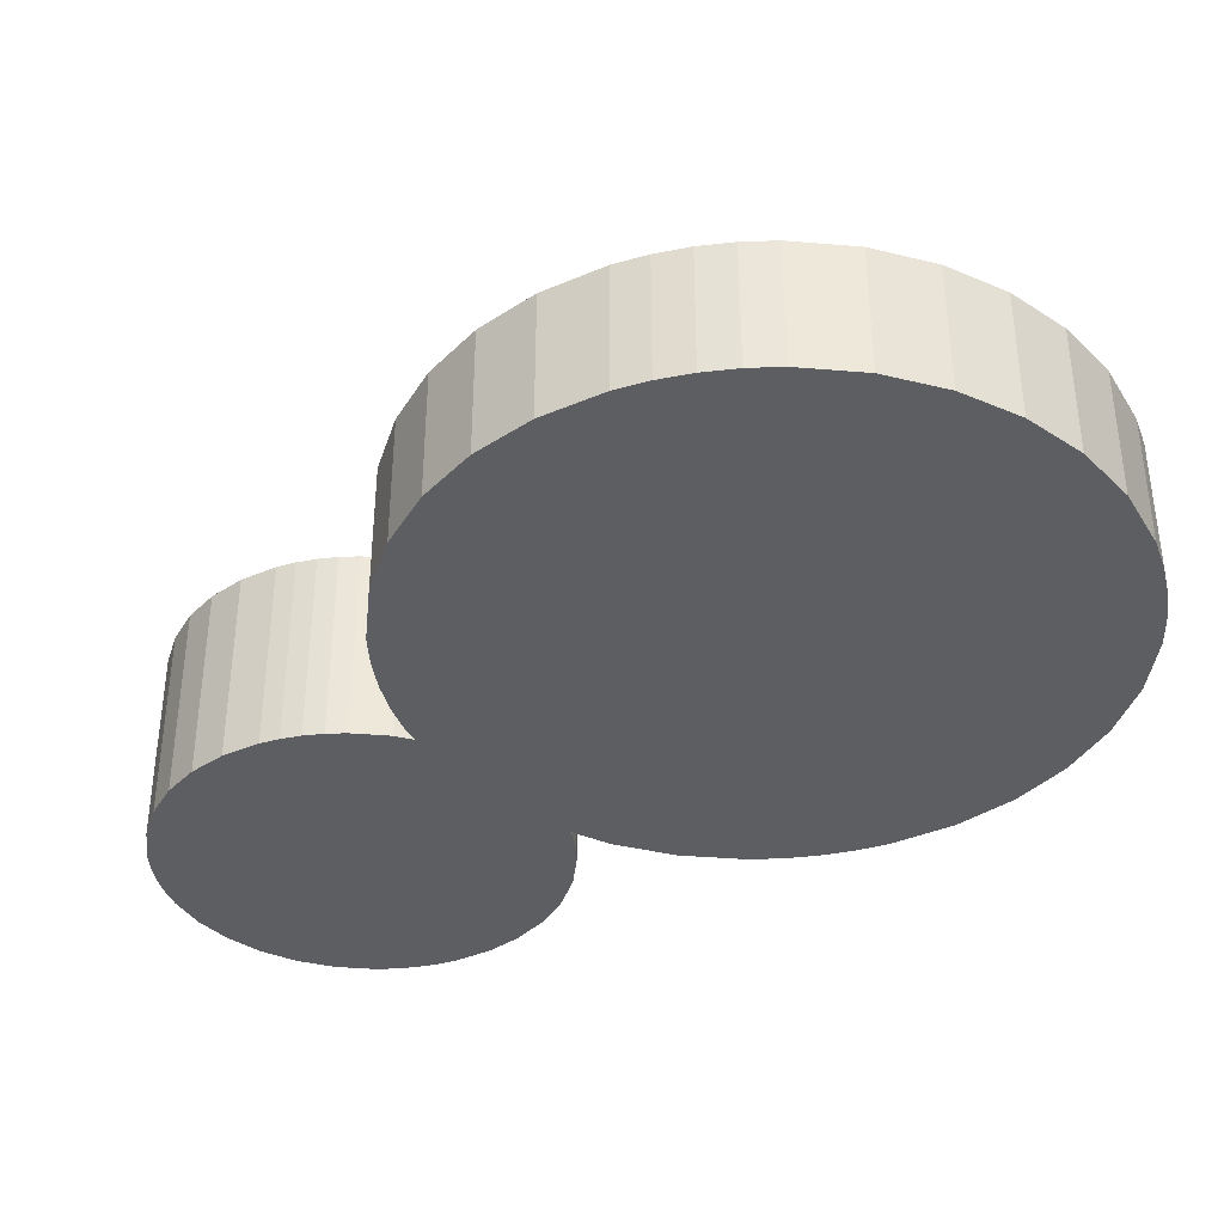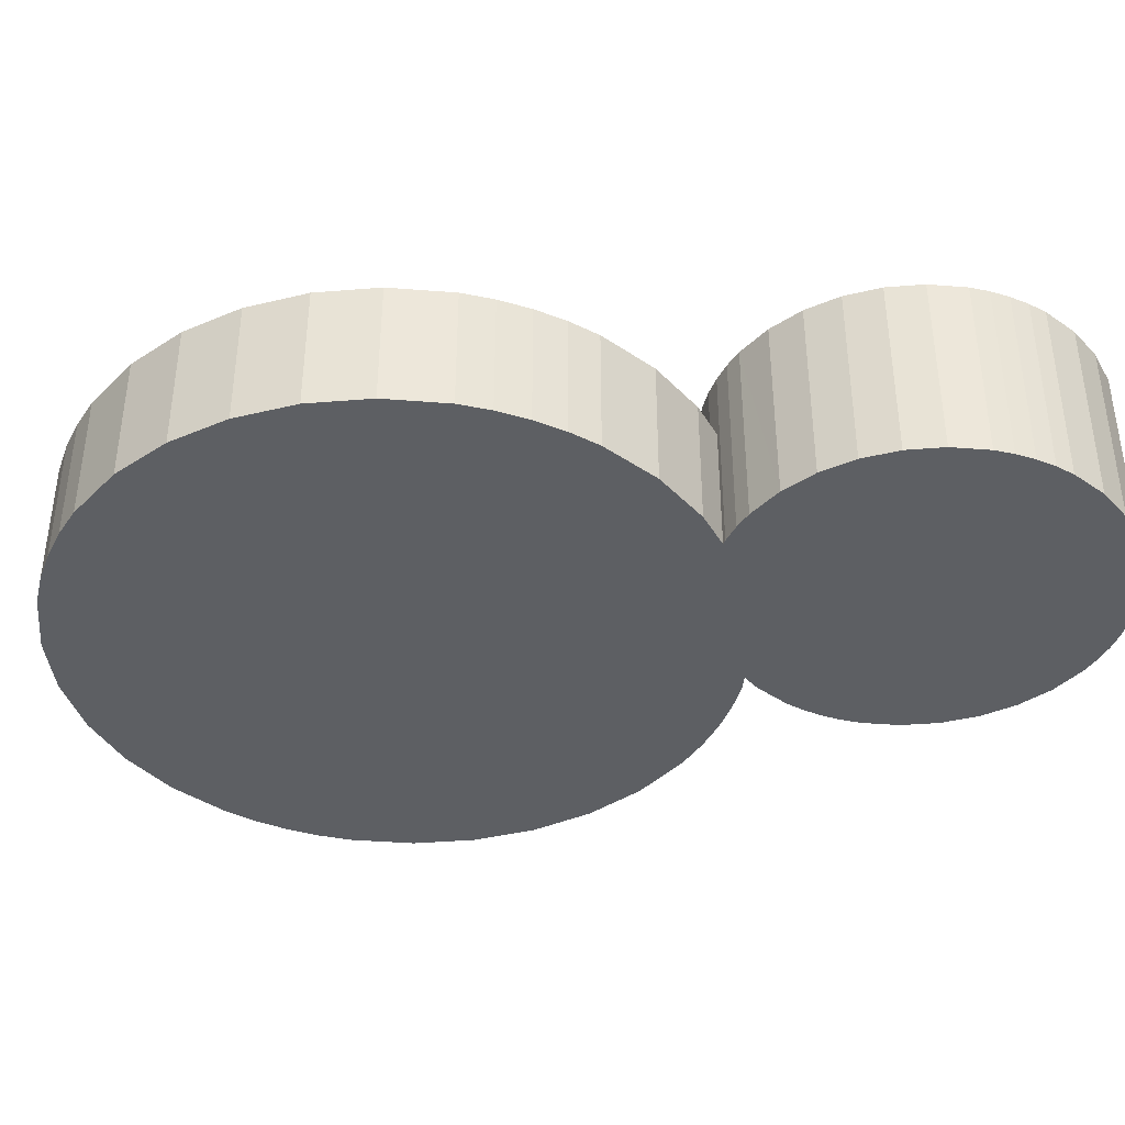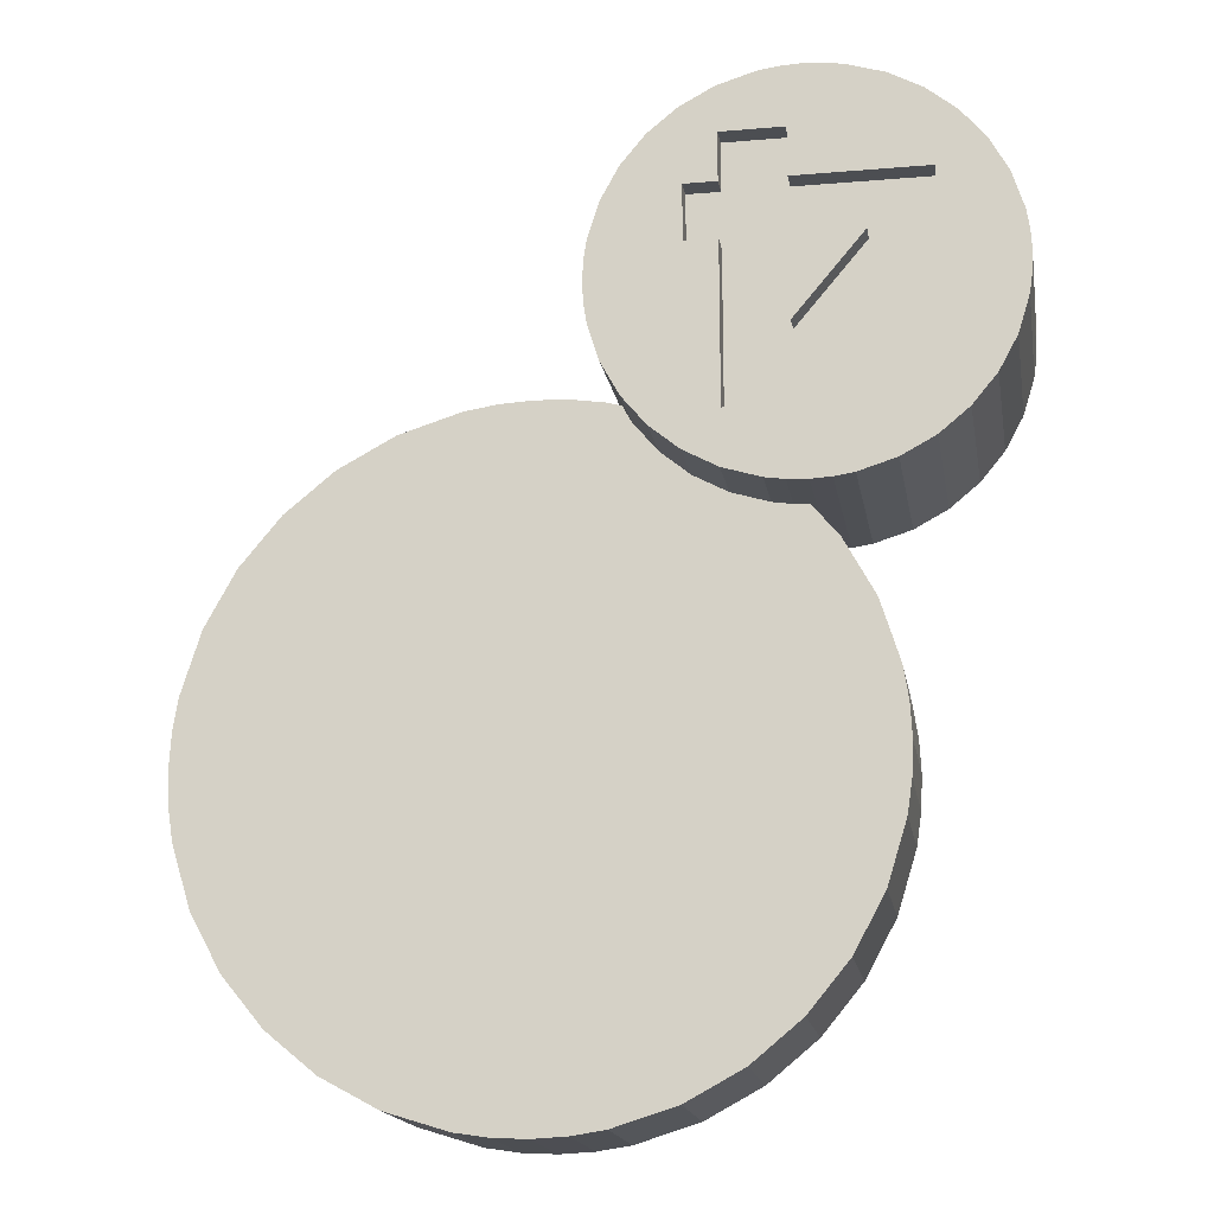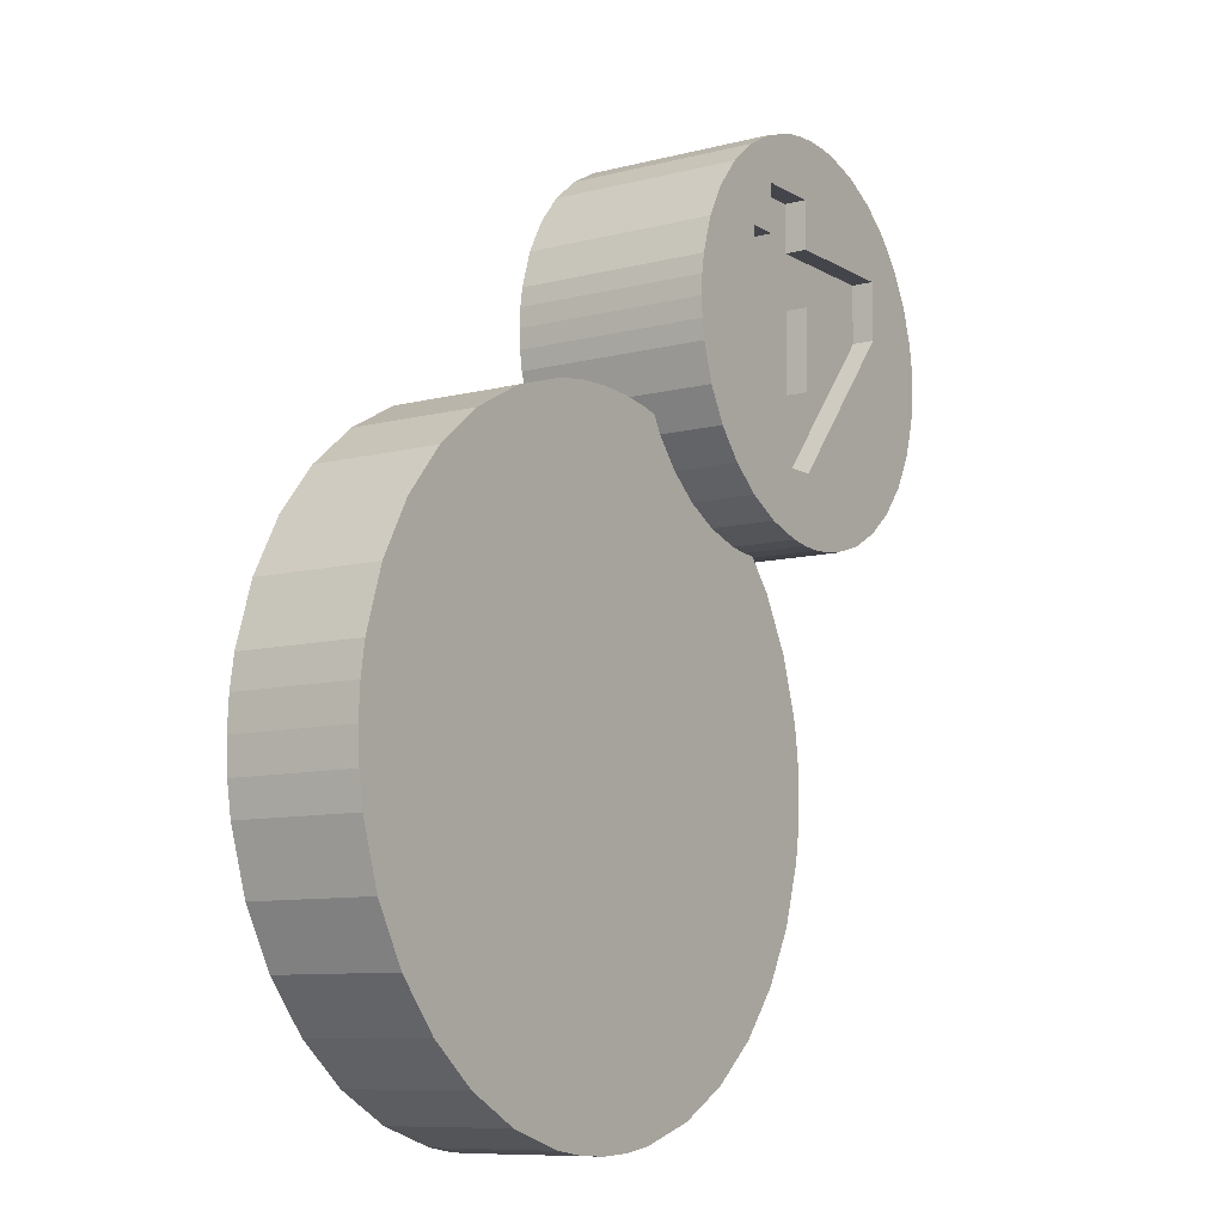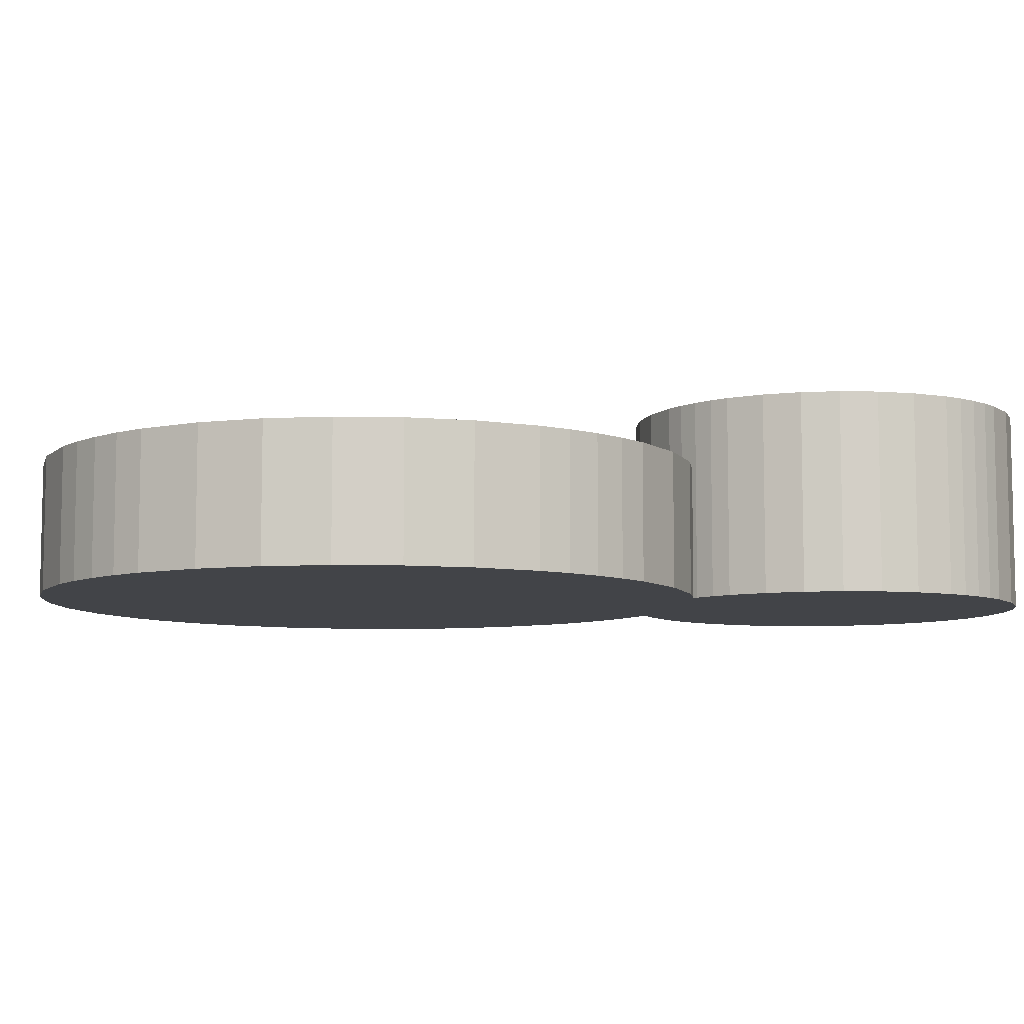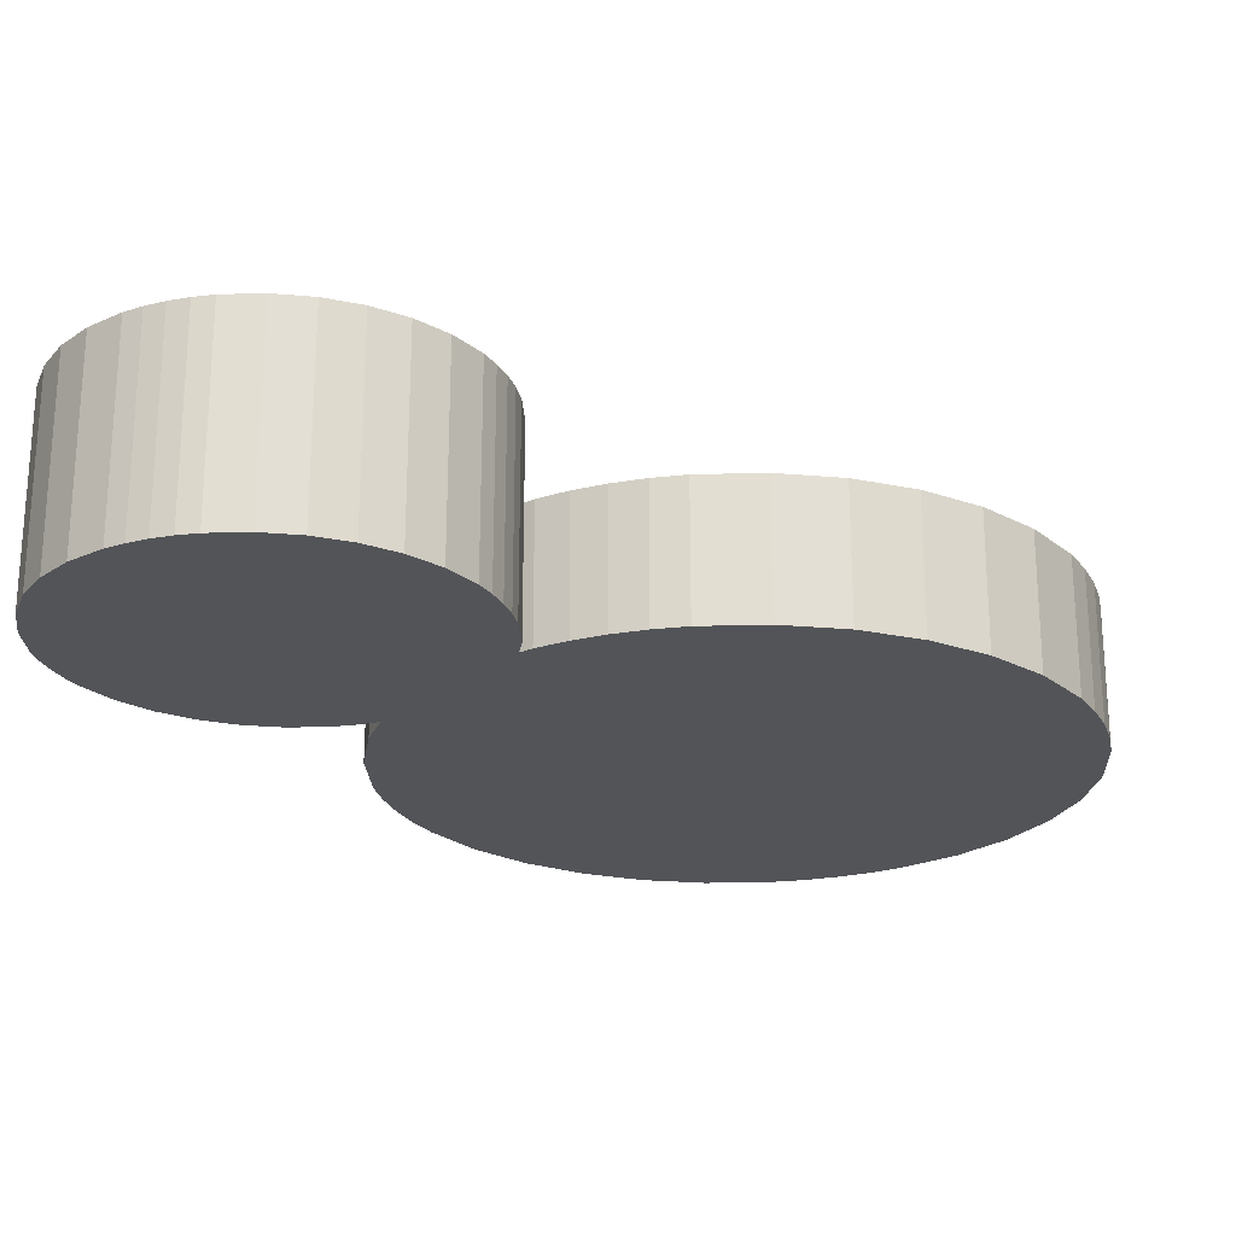
<metadata>
{"format":"obj","ext":"obj","renderer":"f3d","projection":"perspective","resolution":1024,"background":"white","views":[{"elev":-38.2,"azim":101.2,"up":"+Y"},{"elev":-40.0,"azim":-112.8,"up":"+Y"},{"elev":-17.0,"azim":-170.3,"up":"+Z"},{"elev":-9.3,"azim":124.0,"up":"+Z"},{"elev":-7.8,"azim":-132.6,"up":"+Y"},{"elev":-23.2,"azim":19.9,"up":"+Y"}]}
</metadata>
<code>
o Fortress_1
v 0.038 0 7.113
v 0.106 0 6.667
v 0.106 4.5 6.667
v 0.038 4.5 7.113
v 0.038 4.5 5.3
v 0.106 4.5 5.747
v 0.106 0 5.747
v 0.038 0 5.3
v 0.13 0 6.207
v 0.13 4.5 6.207
v -4.83 0 10.68
v -4.83 4.5 10.68
v -5.277 4.5 10.62
v -5.277 0 10.62
v 0.609 3 4.261
v 0.609 0 4.261
v 1.376 0 4.3
v 1.376 3 4.3
v 4.295 0 -10.11
v 2.887 0 -10.55
v 2.887 3 -10.55
v 4.295 3 -10.11
v -8.847 0 6.667
v -8.779 0 7.113
v -8.779 4.5 7.113
v -8.847 4.5 6.667
v -8.517 0 4.455
v -8.779 0 5.3
v -8.779 4.5 5.3
v -8.517 4.5 4.455
v 1.376 3 -10.7
v 1.376 0 -10.7
v 0.609 0 -10.66
v 0.609 3 -10.66
v -3.928 0 2.103
v -4.83 0 1.73
v -4.096 0 1.899
v -4.37 4.5 1.707
v -3.91 4.5 1.73
v -4.249 3 1.713
v -4.249 0 1.713
v -4.37 0 1.707
v -0.224 4.5 7.958
v -0.224 0 7.958
v -2.619 0 10.35
v -2.619 4.5 10.35
v -3.464 4.5 10.62
v -3.464 0 10.62
v 8.286 3 -0.281
v 8.286 0 -0.281
v 8.723 0 -1.689
v 8.723 3 -1.689
v -8.517 0 7.958
v -8.87 0 6.207
v -8.847 0 5.747
v -8.102 0 3.691
v -1.854 0 9.938
v -1.854 4.5 9.938
v -0.224 4.5 4.455
v -0.224 0 4.455
v -3.91 4.5 10.68
v -3.91 0 10.68
v -7.552 0 9.389
v -7.552 0 3.025
v -6.886 0 9.938
v 8.837 0 -2.434
v 8.837 3 -2.434
v -2.66 4.5 6.933
v -2.66 3.998 3.305
v -2.66 3.998 6.933
v -8.102 4.5 8.723
v -8.517 4.5 7.958
v -8.102 0 8.723
v -4.843 0 0.993
v 7.595 0 0.993
v 6.679 0 2.103
v 5.569 0 3.019
v 4.295 0 3.71
v 2.887 0 4.148
v 2.142 0 4.261
v -0.136 0 4.148
v -0.4426 0 4.053
v -1.543 0 3.71
v -2.818 0 3.019
v -7.552 4.5 9.389
v -0.136 3 4.148
v -1.927 3.998 6.933
v -1.927 4.5 6.933
v -2.66 4.5 3.305
v -4.075 3.998 5.075
v -4.075 4.5 5.075
v -4.075 4.5 6.933
v -4.075 3.998 6.933
v -6.886 4.5 9.938
v -6.886 0 2.475
v -5.277 0 1.798
v -6.122 0 2.06
v -5.277 4.5 1.798
v -6.122 4.5 2.06
v -4.37 0 10.71
v -4.37 4.5 10.71
v -6.122 0 10.35
v -6.122 4.5 10.35
v -1.188 0 9.389
v -1.188 4.5 9.389
v -7.552 4.5 3.025
v -7.032 4.5 6.857
v -6.886 4.5 2.475
v -4.83 4.5 1.73
v -2.619 4.5 2.06
v -4.075 4.5 3.305
v -3.464 4.5 1.798
v 8.286 0 -6.119
v 8.286 3 -6.119
v 8.723 3 -4.711
v 8.723 0 -4.711
v -8.102 4.5 3.691
v -0.639 4.5 8.723
v -0.639 0 8.723
v 7.595 0 -7.393
v 7.595 3 -7.393
v -1.854 4.5 2.475
v -1.188 4.5 3.025
v -0.639 4.5 3.691
v -5.638 3.998 6.933
v -4.075 3.998 8.206
v -8.847 4.5 5.747
v -8.87 4.5 6.207
v -2.66 3.998 8.206
v 2.142 3 4.261
v -4.075 3.998 3.305
v 8.837 3 -3.967
v 8.837 0 -3.967
v 2.887 3 4.148
v 4.295 3 3.71
v 8.876 0 -3.2
v 8.876 3 -3.2
v -4.075 4.5 9.31
v -5.638 4.5 6.933
v -1.188 3 3.025
v -0.639 3 3.691
v -7.032 4.5 8.206
v 6.679 0 -8.503
v 6.679 3 -8.503
v -2.66 4.5 8.206
v -2.66 3.998 9.31
v -2.66 4.5 9.31
v 2.142 3 -10.66
v 5.569 3 -9.419
v -3.91 3 1.73
v -7.032 3.998 6.857
v -1.927 4.5 8.206
v -1.927 3.998 8.206
v -7.032 3.998 8.206
v -4.075 4.5 8.206
v -4.075 3.998 9.31
v -3.464 3 1.798
v -1.854 3 2.475
v -2.619 3 2.06
v -1.543 3 -10.11
v -2.818 3 -9.419
v -0.136 3 -10.55
v -3.928 3 -8.503
v -4.843 3 -7.393
v -5.535 3 -6.119
v -5.972 3 -4.711
v -6.085 3 -3.967
v -6.124 3 -3.2
v -6.085 3 -2.434
v -5.972 3 -1.689
v -5.535 3 -0.281
v -4.843 3 0.993
v 7.595 3 0.993
v 6.679 3 2.103
v 5.569 3 3.019
v -0.4426 3 4.053
v -0.136 0 -10.55
v 2.142 0 -10.66
v 5.569 0 -9.419
v -6.085 0 -3.967
v -6.124 0 -3.2
v -5.972 0 -4.711
v -5.535 0 -6.119
v -4.843 0 -7.393
v -3.928 0 -8.503
v -2.818 0 -9.419
v -1.543 0 -10.11
v -6.085 0 -2.434
v -5.535 0 -0.281
v -5.972 0 -1.689
f 1 2 3
f 1 3 4
f 5 6 7
f 5 7 8
f 2 9 10
f 2 10 3
f 11 12 13
f 11 13 14
f 15 16 17
f 15 17 18
f 19 20 21
f 19 21 22
f 23 24 25
f 23 25 26
f 27 28 29
f 27 29 30
f 31 32 33
f 31 33 34
f 35 36 37
f 38 39 40
f 41 37 42
f 1 43 44
f 45 46 47
f 45 47 48
f 49 50 51
f 49 51 52
f 53 24 23
f 53 23 54
f 53 54 55
f 53 55 28
f 53 28 27
f 53 27 56
f 57 58 46
f 57 46 45
f 59 8 60
f 47 61 62
f 47 62 48
f 63 64 65
f 51 66 67
f 51 67 52
f 68 69 70
f 71 72 73
f 53 73 72
f 74 75 41
f 37 41 75
f 75 76 37
f 35 37 76
f 35 76 77
f 35 77 78
f 35 78 79
f 35 79 80
f 35 80 17
f 35 17 16
f 35 16 81
f 35 81 82
f 83 84 82
f 35 82 84
f 73 63 85
f 73 85 71
f 86 16 15
f 87 88 68
f 87 68 70
f 16 86 81
f 68 88 89
f 90 91 92
f 90 92 93
f 65 94 63
f 73 64 63
f 11 14 95
f 53 56 73
f 56 64 73
f 96 97 98
f 99 98 97
f 63 94 85
f 100 101 12
f 100 12 11
f 102 103 94
f 102 94 65
f 61 101 100
f 61 100 62
f 104 105 58
f 104 58 57
f 106 107 108
f 98 109 36
f 98 36 96
f 89 110 111
f 112 111 110
f 113 114 115
f 113 115 116
f 117 30 107
f 118 104 119
f 120 121 114
f 120 114 113
f 110 89 122
f 122 89 123
f 123 89 124
f 125 126 93
f 70 69 90
f 105 104 118
f 75 50 49
f 29 107 30
f 127 107 29
f 128 107 127
f 26 107 128
f 25 107 26
f 72 107 25
f 93 129 70
f 18 17 80
f 18 80 130
f 111 107 131
f 106 117 107
f 39 38 111
f 112 39 111
f 115 132 133
f 115 133 116
f 134 79 78
f 134 78 135
f 66 136 137
f 66 137 67
f 13 138 103
f 93 70 90
f 99 108 111
f 107 111 108
f 98 99 111
f 109 98 111
f 38 109 111
f 95 99 97
f 132 137 136
f 132 136 133
f 125 93 139
f 92 139 93
f 140 123 141
f 124 141 123
f 107 72 142
f 71 142 72
f 71 85 142
f 139 91 125
f 90 125 91
f 143 144 121
f 143 121 120
f 145 129 146
f 145 146 147
f 106 64 56
f 106 56 117
f 34 15 31
f 52 31 49
f 52 67 31
f 67 137 31
f 148 31 137
f 148 137 132
f 148 132 115
f 114 21 115
f 121 21 114
f 144 21 121
f 149 21 144
f 22 21 149
f 148 115 21
f 150 40 39
f 125 90 151
f 129 145 152
f 129 152 153
f 142 154 107
f 106 108 95
f 106 95 64
f 126 155 138
f 126 138 156
f 2 83 9
f 7 9 83
f 1 83 2
f 112 157 150
f 112 150 39
f 131 151 90
f 90 69 131
f 154 142 126
f 155 126 142
f 8 7 83
f 44 83 1
f 108 99 95
f 43 118 119
f 152 88 153
f 87 153 88
f 60 8 83
f 131 107 151
f 158 159 122
f 44 43 119
f 160 161 162
f 162 161 163
f 162 163 164
f 162 164 165
f 162 165 166
f 162 166 167
f 162 167 168
f 162 168 169
f 162 169 170
f 162 170 171
f 171 172 162
f 156 146 126
f 146 129 126
f 129 93 126
f 126 125 154
f 151 154 125
f 104 95 119
f 57 95 104
f 110 122 159
f 14 13 103
f 14 103 102
f 154 151 107
f 153 70 129
f 87 70 153
f 122 123 158
f 140 158 123
f 127 55 54
f 127 54 128
f 45 95 57
f 44 119 95
f 45 48 95
f 48 62 95
f 62 100 95
f 100 11 95
f 64 95 14
f 14 102 64
f 65 64 102
f 29 28 55
f 29 55 127
f 49 31 173
f 173 31 174
f 134 31 130
f 130 31 18
f 135 31 134
f 175 31 135
f 174 31 175
f 6 88 10
f 5 88 6
f 4 3 88
f 3 10 88
f 59 176 124
f 128 54 23
f 128 23 26
f 147 146 156
f 147 156 138
f 43 4 88
f 25 24 53
f 25 53 72
f 60 176 59
f 141 124 176
f 30 117 27
f 56 27 117
f 172 40 162
f 150 157 162
f 159 158 162
f 59 88 5
f 124 88 59
f 89 88 124
f 91 139 92
f 159 157 112
f 159 112 110
f 18 31 15
f 152 145 147
f 155 142 138
f 85 94 142
f 147 58 152
f 118 43 152
f 88 152 43
f 89 69 68
f 75 177 33
f 75 33 32
f 75 32 178
f 75 178 20
f 75 20 19
f 75 19 179
f 75 179 143
f 75 143 120
f 75 120 113
f 75 113 116
f 75 116 133
f 75 133 136
f 75 136 66
f 75 66 51
f 75 51 50
f 143 179 149
f 143 149 144
f 86 15 34
f 140 141 34
f 86 34 141
f 20 178 148
f 20 148 21
f 157 159 162
f 58 147 46
f 147 138 46
f 47 46 138
f 105 152 58
f 118 152 105
f 61 47 138
f 101 61 138
f 94 103 142
f 142 103 138
f 12 138 13
f 101 138 12
f 69 89 111
f 69 111 131
f 43 1 4
f 180 75 181
f 182 75 180
f 183 75 182
f 184 75 183
f 185 75 184
f 186 75 185
f 187 75 186
f 177 75 187
f 188 181 75
f 74 189 75
f 189 190 75
f 188 75 190
f 7 6 10
f 7 10 9
f 78 77 175
f 78 175 135
f 162 34 177
f 33 177 34
f 84 83 44
f 59 5 8
f 178 32 31
f 178 31 148
f 95 97 44
f 161 186 185
f 161 185 163
f 109 42 36
f 84 44 97
f 82 60 83
f 167 180 181
f 167 181 168
f 171 189 74
f 77 76 174
f 77 174 175
f 166 182 180
f 166 180 167
f 170 190 189
f 170 189 171
f 75 173 174
f 75 174 76
f 169 188 190
f 169 190 170
f 84 97 35
f 164 184 183
f 164 183 165
f 49 173 75
f 168 181 188
f 168 188 169
f 185 184 164
f 185 164 163
f 36 35 96
f 96 35 97
f 40 41 42
f 40 42 38
f 160 187 186
f 160 186 161
f 183 182 166
f 183 166 165
f 42 37 36
f 162 177 187
f 162 187 160
f 42 109 38
f 41 172 74
f 82 176 60
f 172 41 40
f 74 172 171
f 134 130 80
f 134 80 79
f 176 82 86
f 81 86 82
f 34 162 158
f 140 34 158
f 176 86 141
f 150 162 40
f 149 179 19
f 149 19 22

</code>
